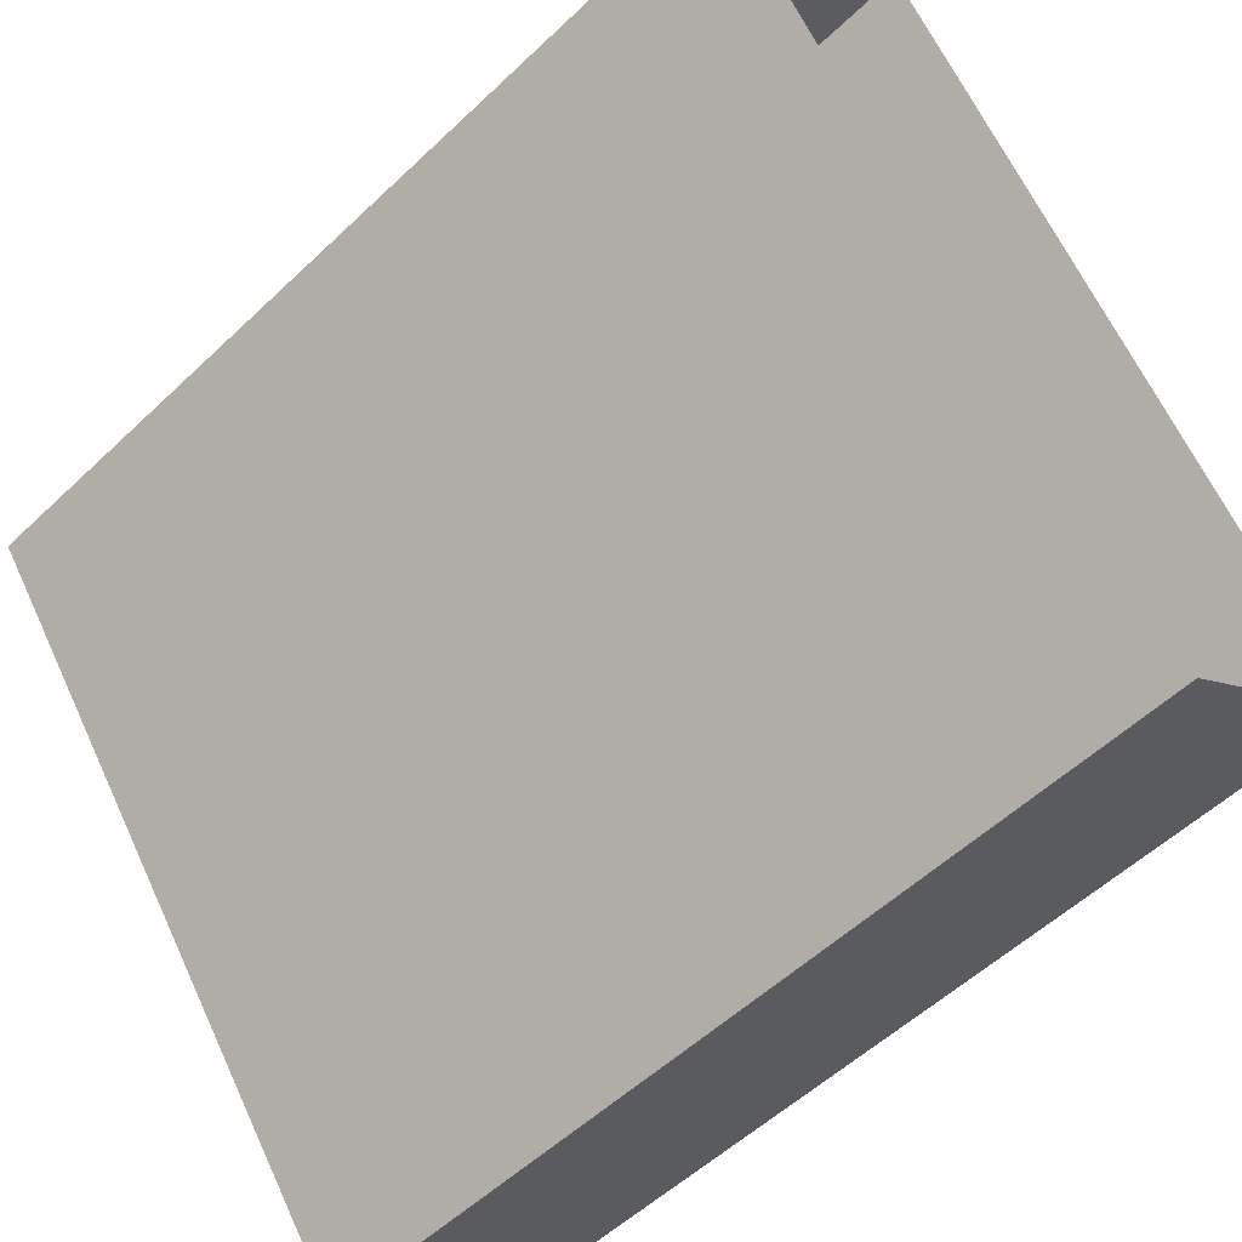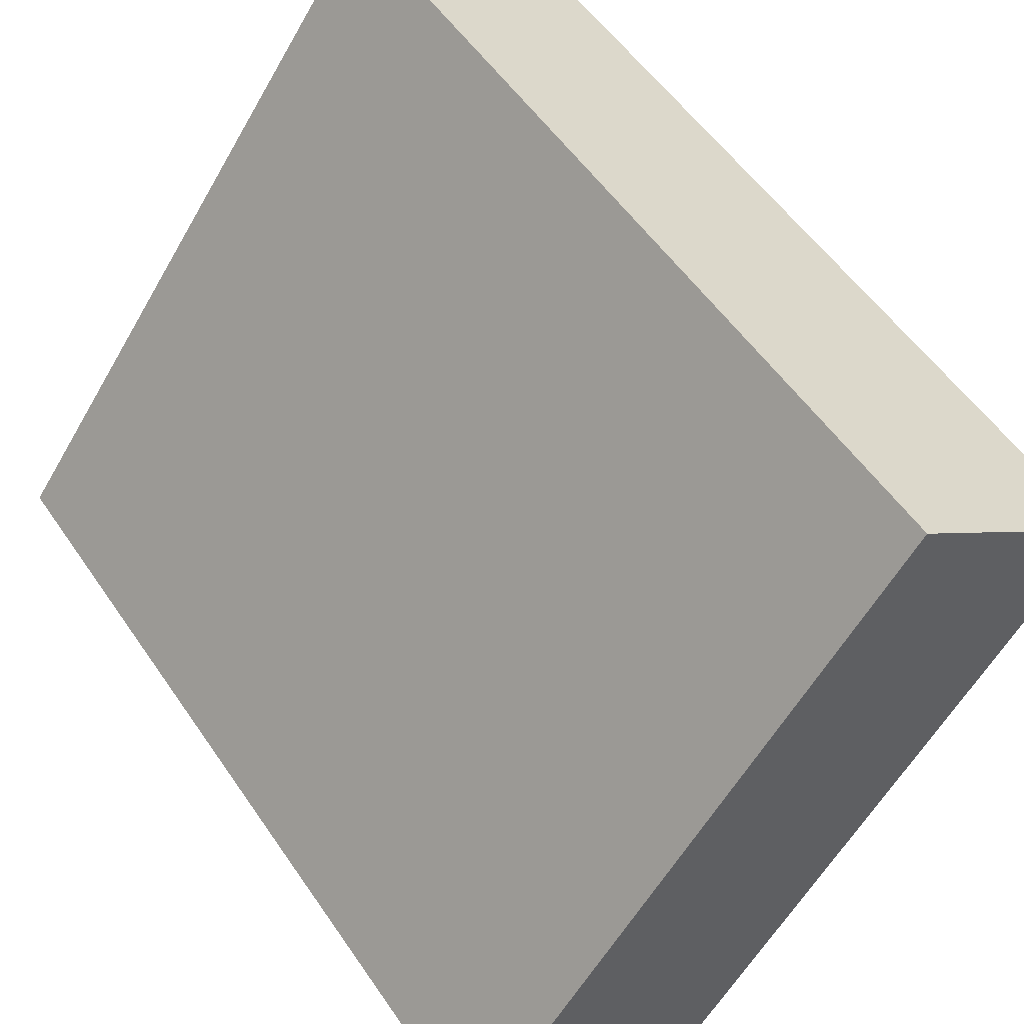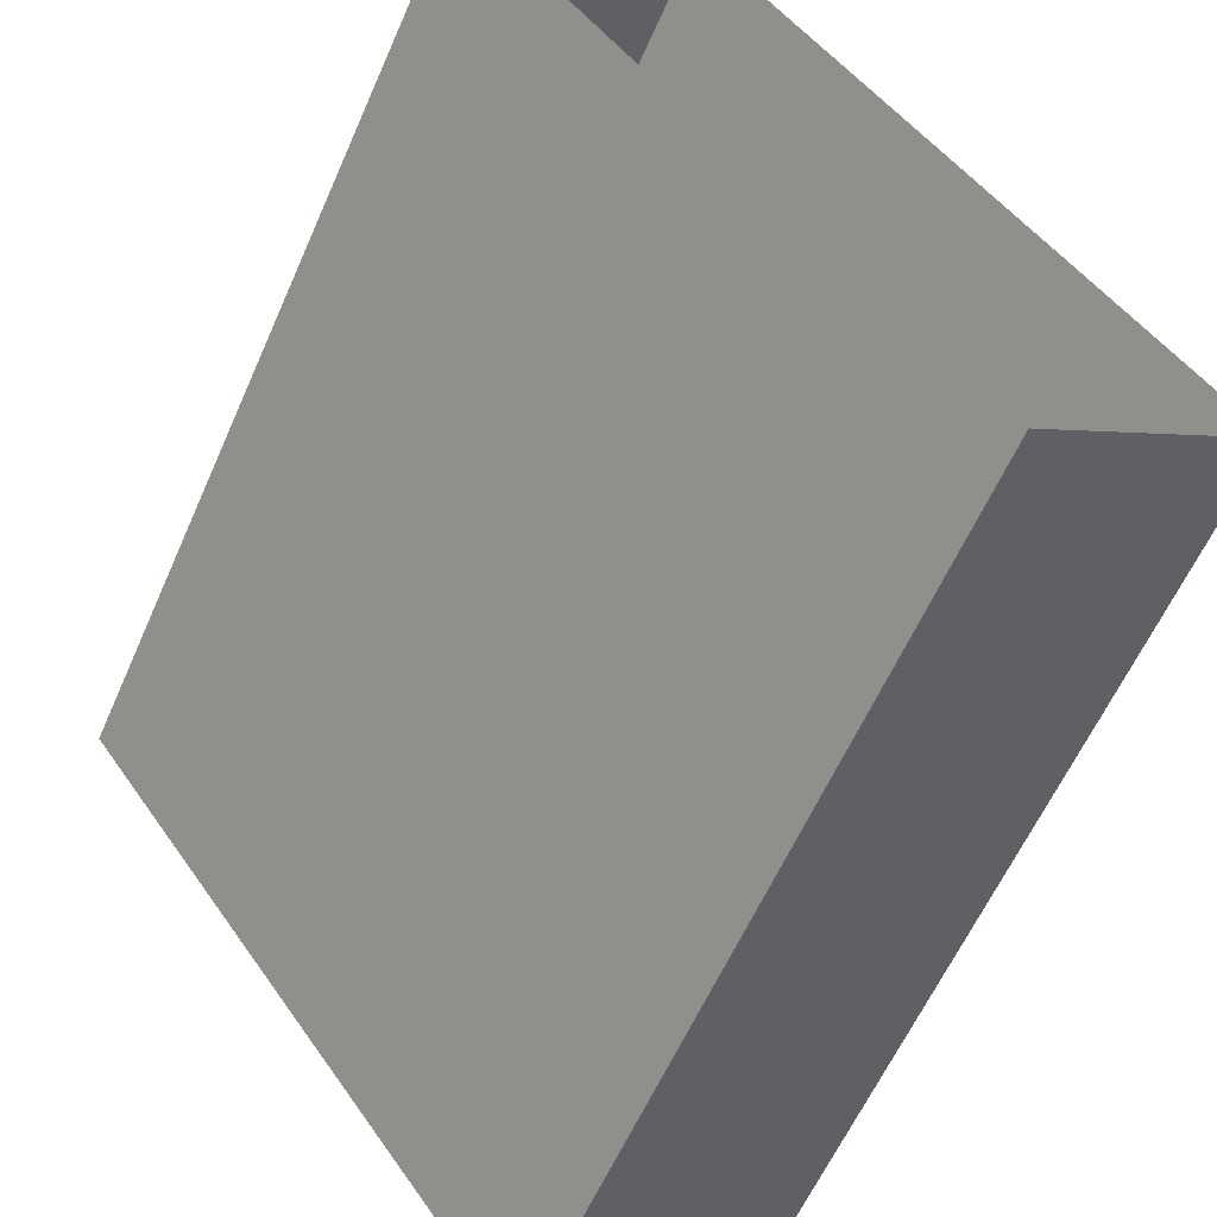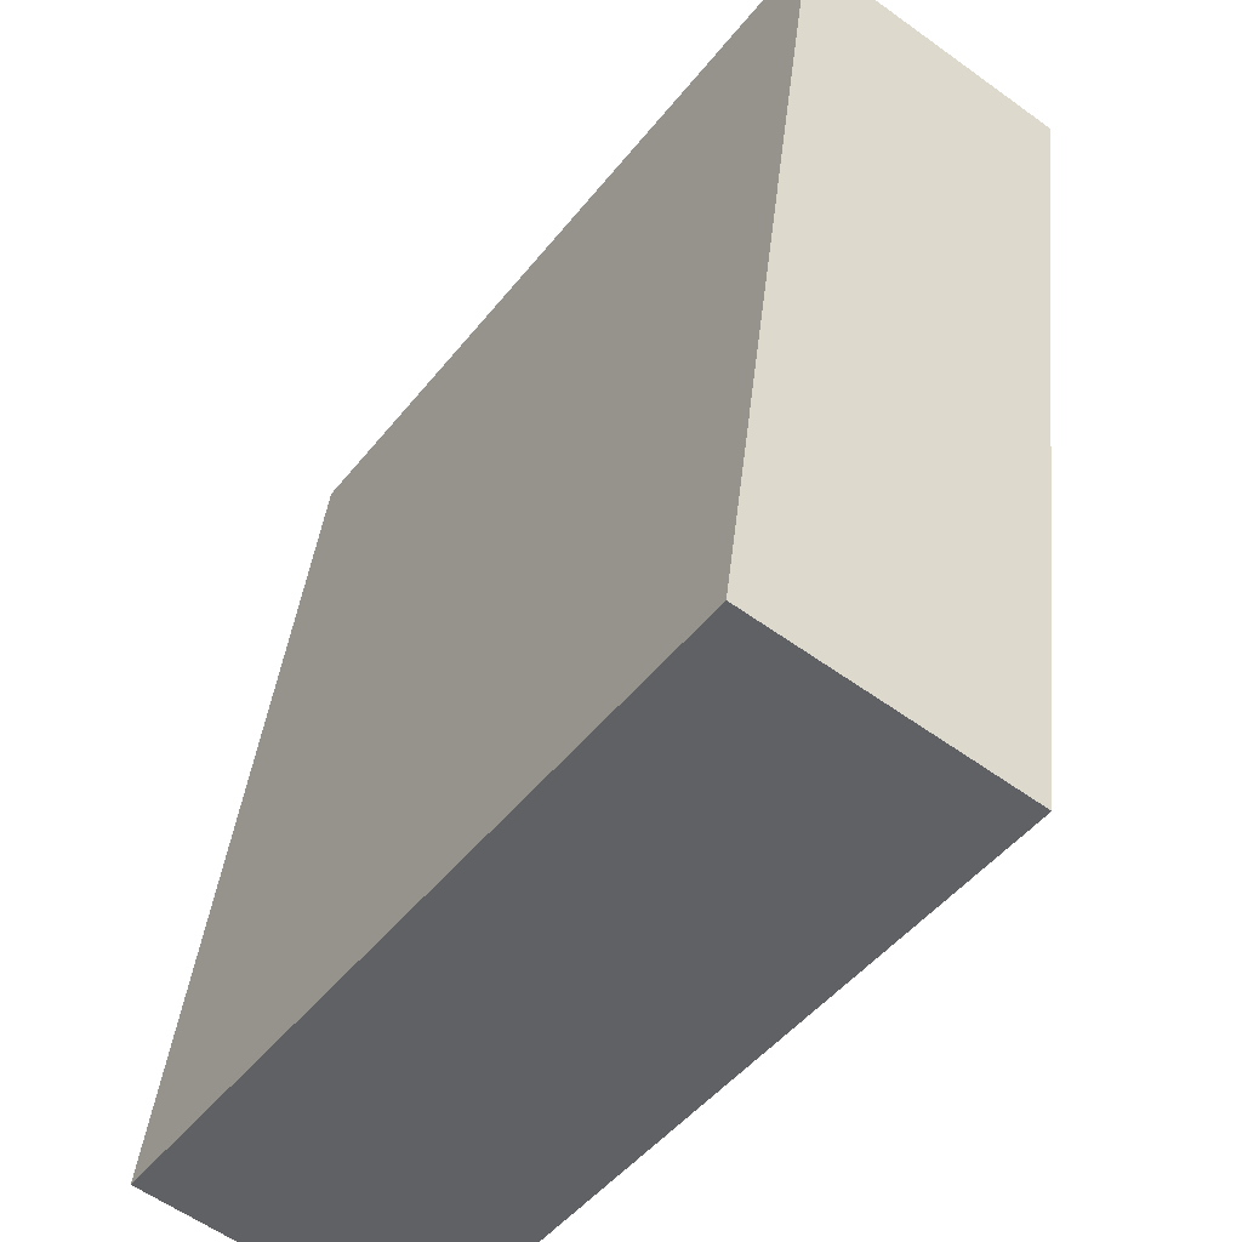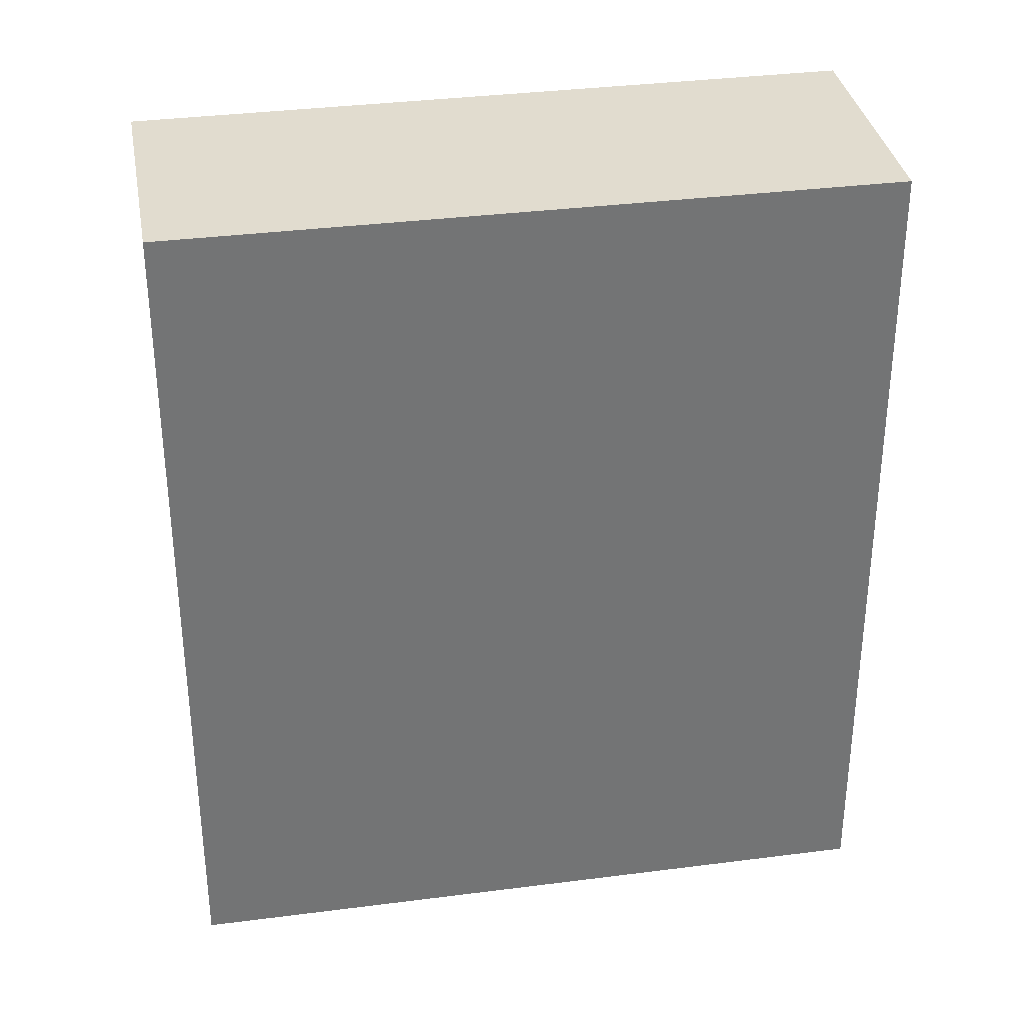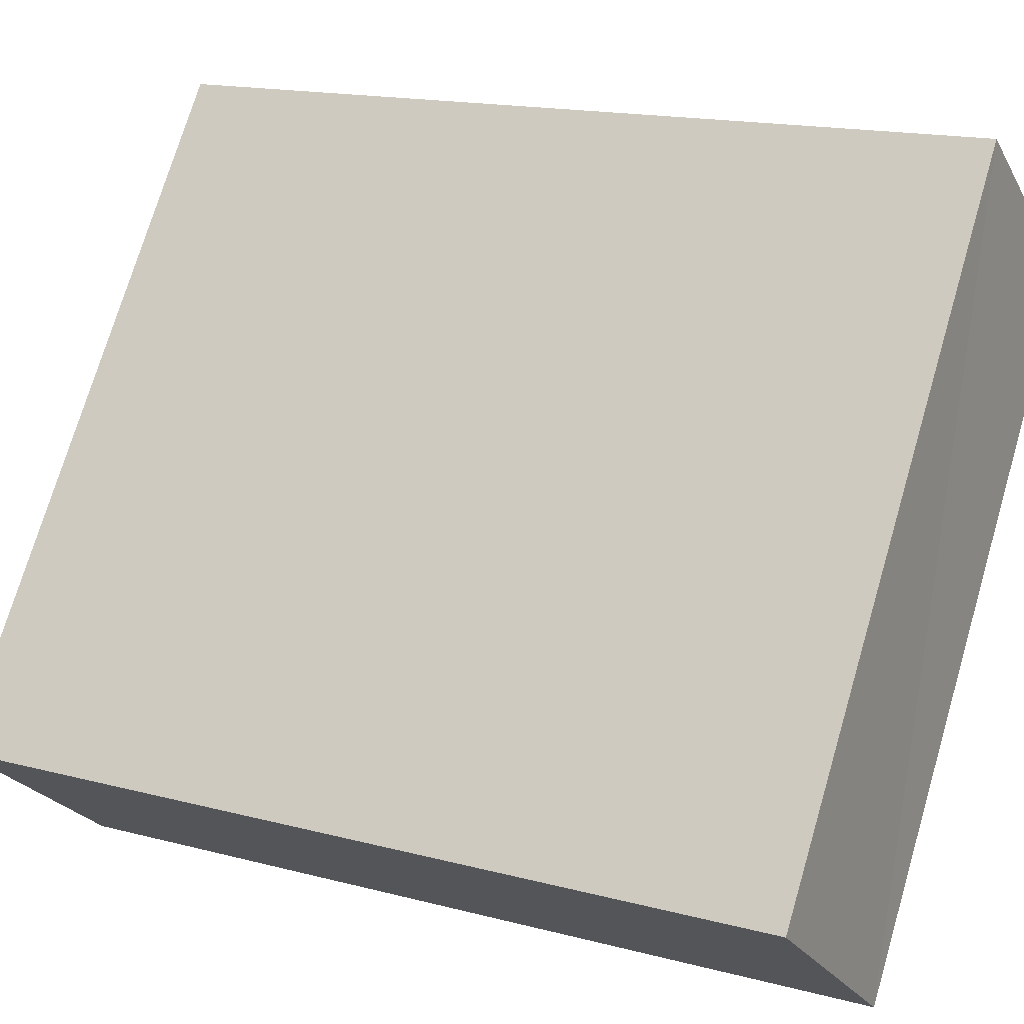
<metadata>
{"format":"obj","ext":"obj","renderer":"f3d","projection":"perspective","resolution":1024,"background":"white","views":[{"elev":-53.7,"azim":135.4,"up":"+Y"},{"elev":53.3,"azim":-33.4,"up":"+Y"},{"elev":-60.0,"azim":156.3,"up":"+Y"},{"elev":39.2,"azim":5.8,"up":"+Y"},{"elev":34.4,"azim":44.0,"up":"+Z"},{"elev":15.9,"azim":-61.1,"up":"+Y"}]}
</metadata>
<code>
v -2.239e+05 -1.272e+05 16.98
v -2.239e+05 -1.272e+05 16.98
v -2.239e+05 -1.273e+05 16.98
v -2.239e+05 -1.272e+05 16.98
v -2.239e+05 -1.272e+05 23.15
v -2.239e+05 -1.272e+05 23.15
v -2.239e+05 -1.273e+05 23.15
v -2.239e+05 -1.272e+05 23.15
f 1 2 3
f 4 1 3
f 5 6 7
f 8 5 7
f 8 2 1
f 5 8 1
f 6 1 4
f 6 5 1
f 7 3 2
f 8 7 2
f 7 4 3
f 7 6 4

</code>
